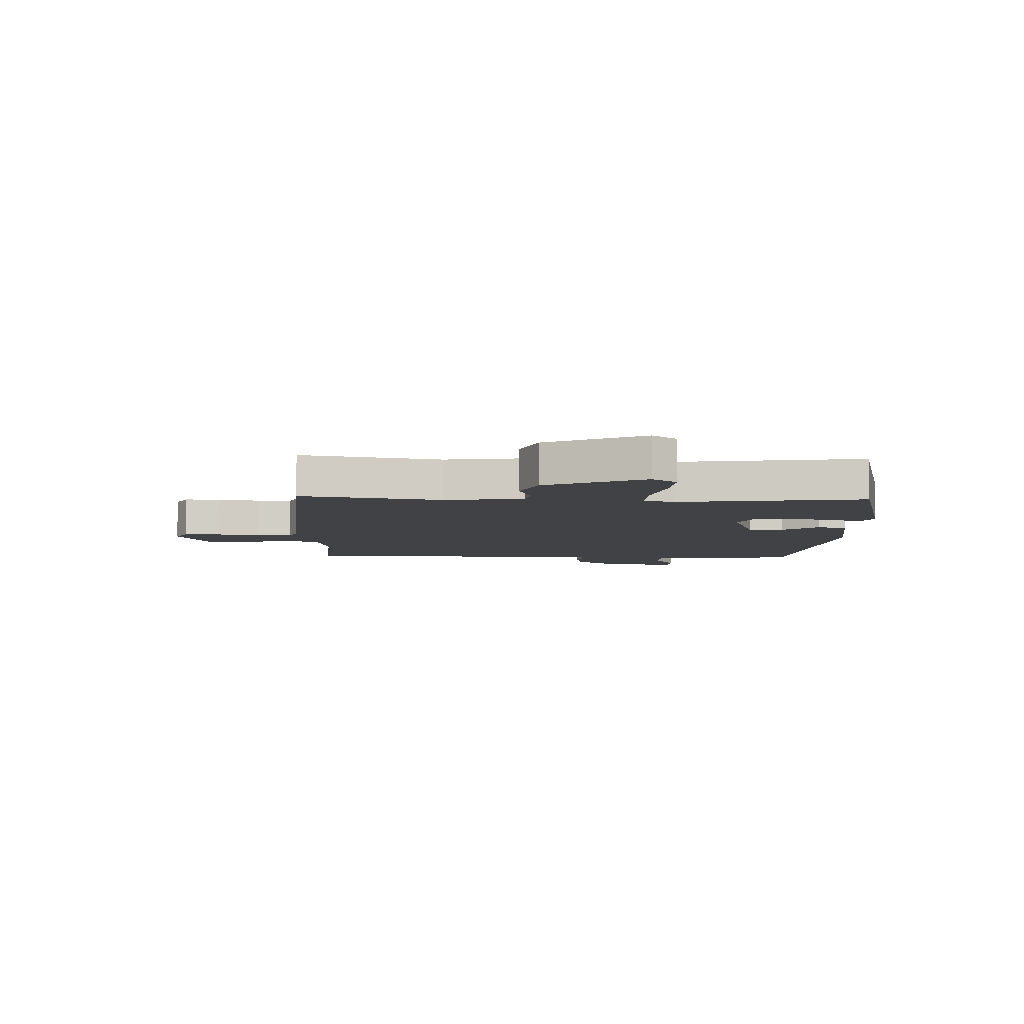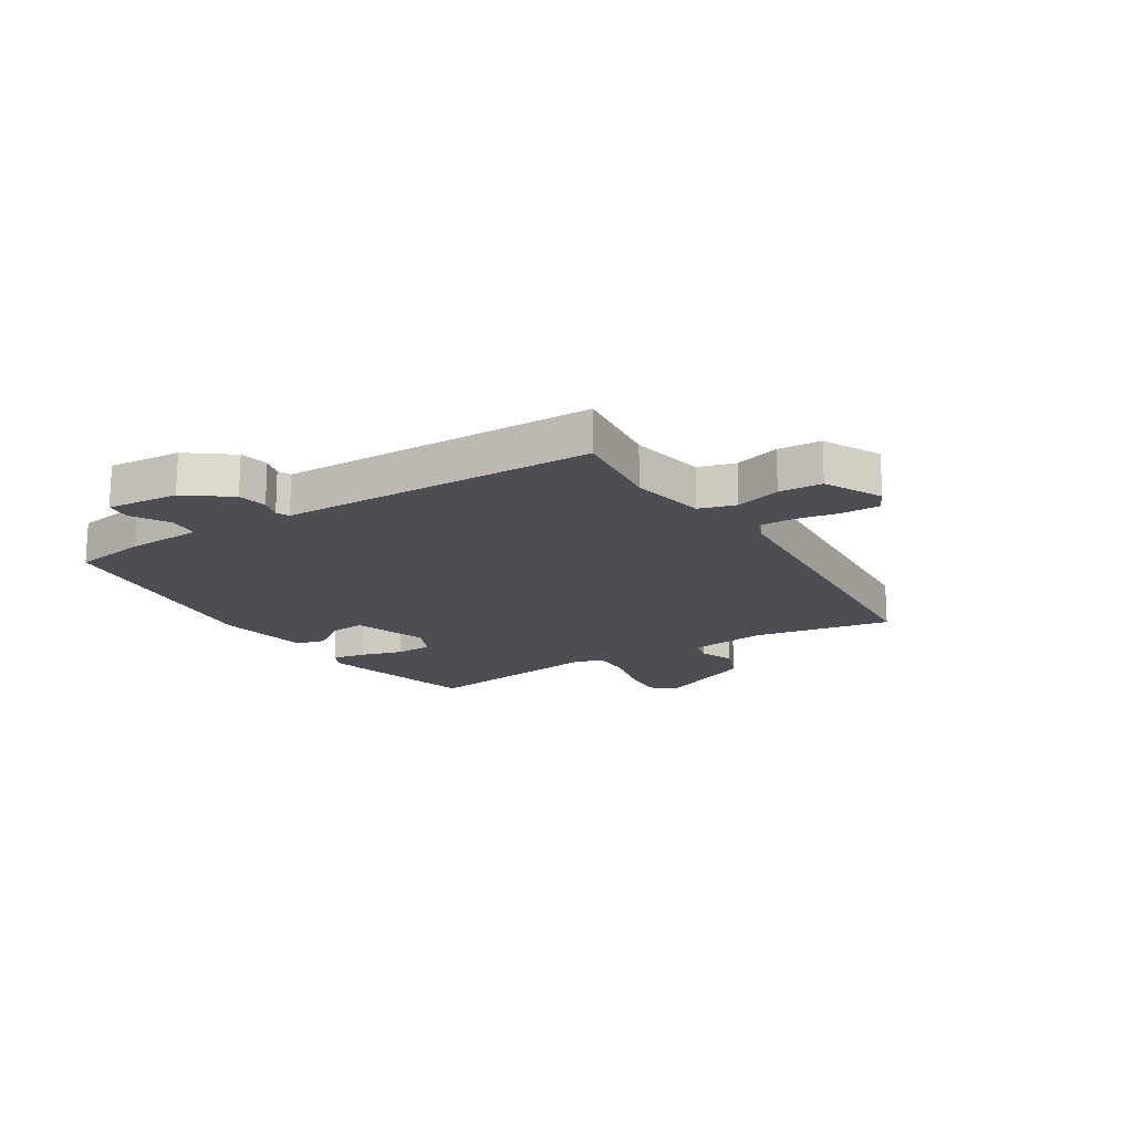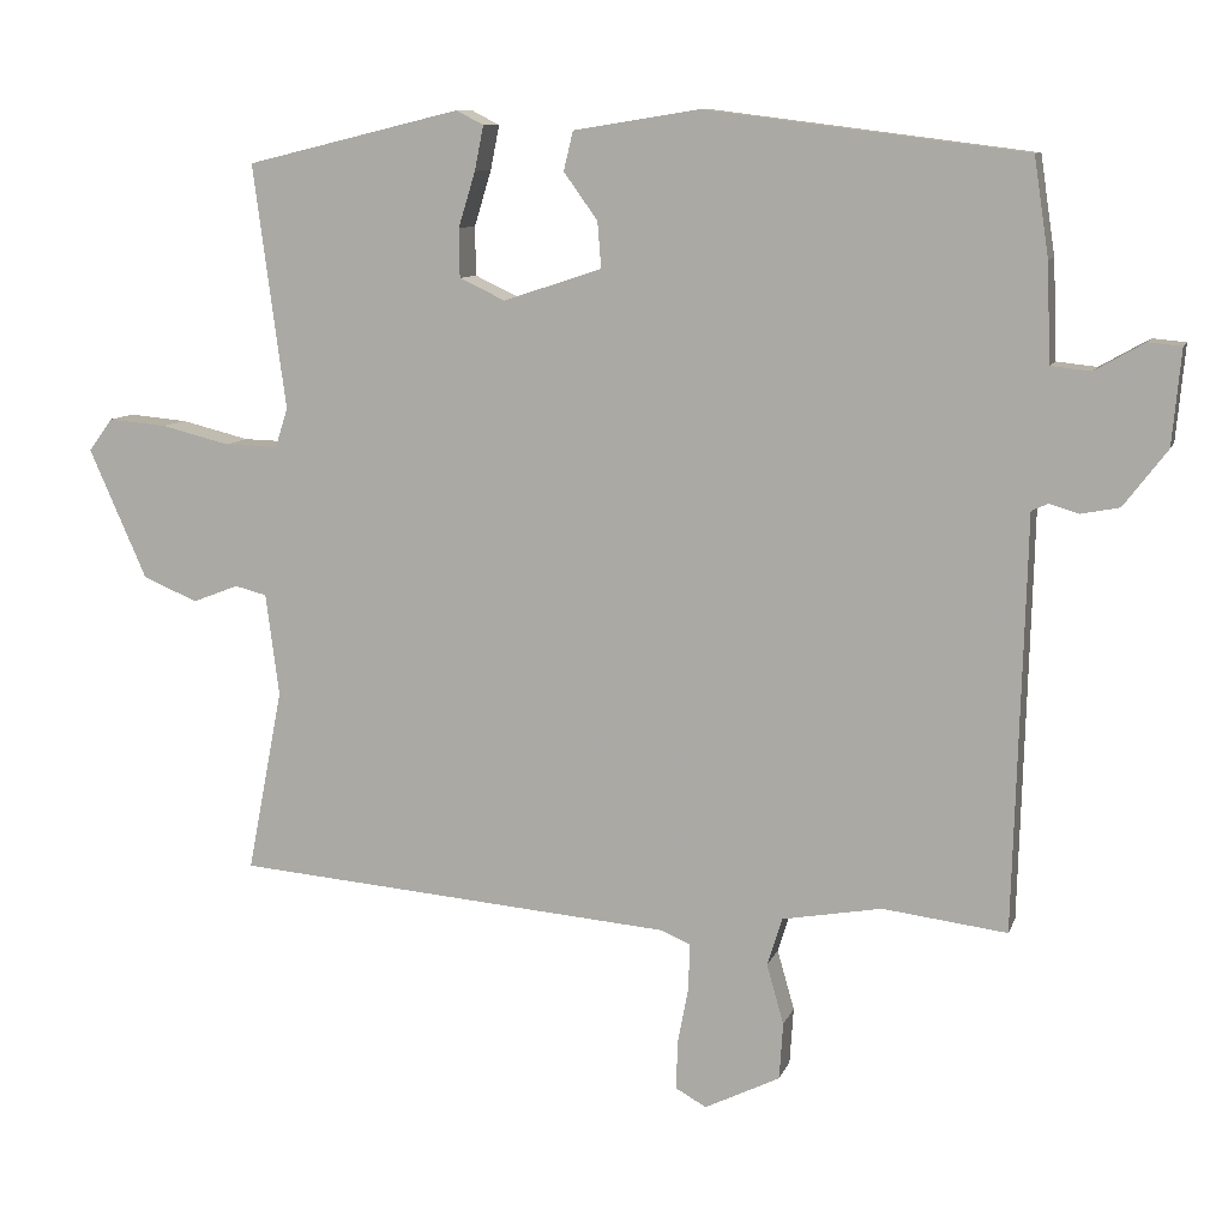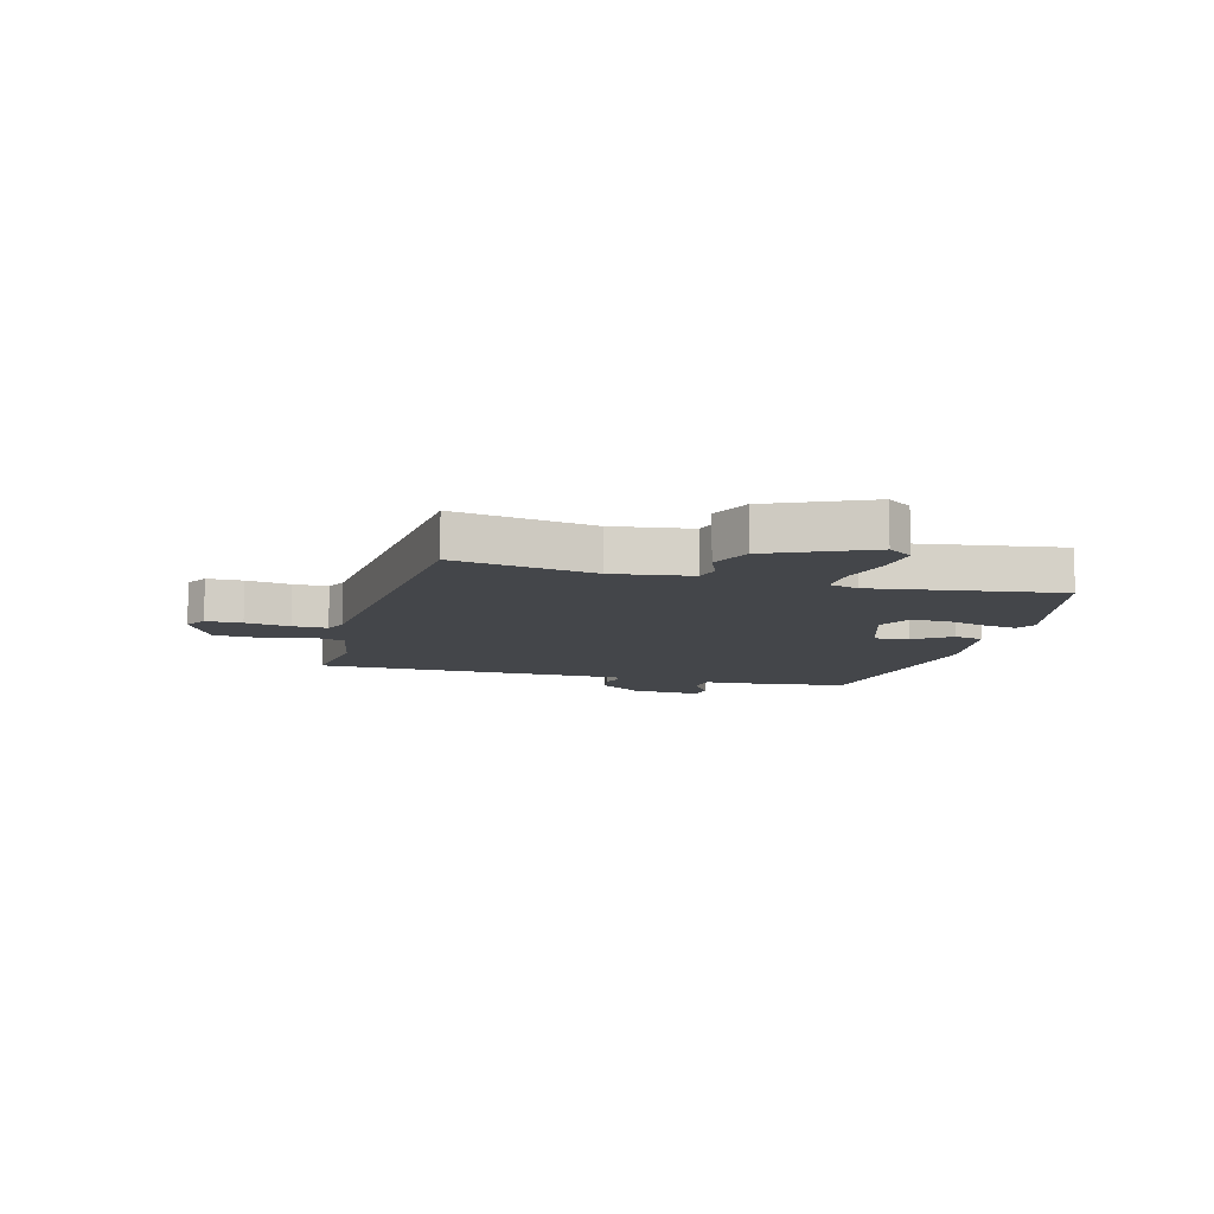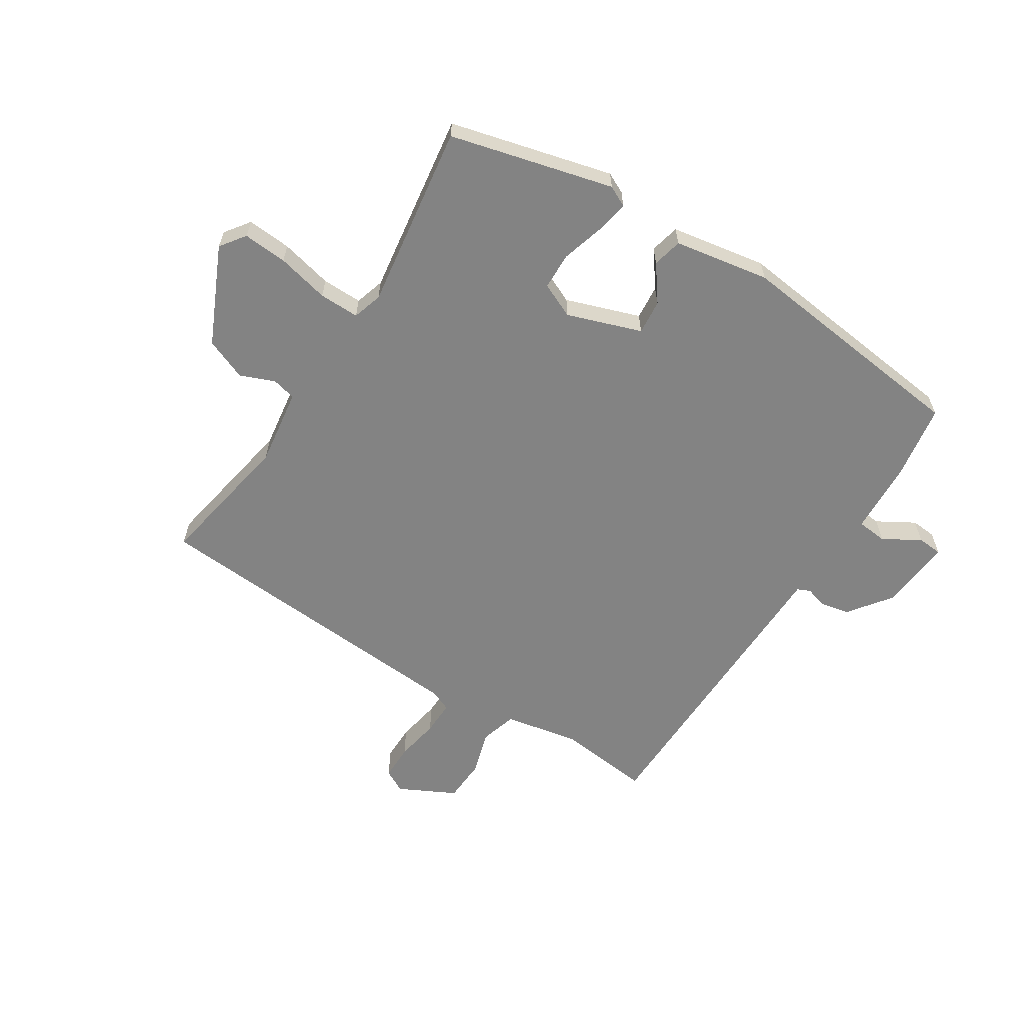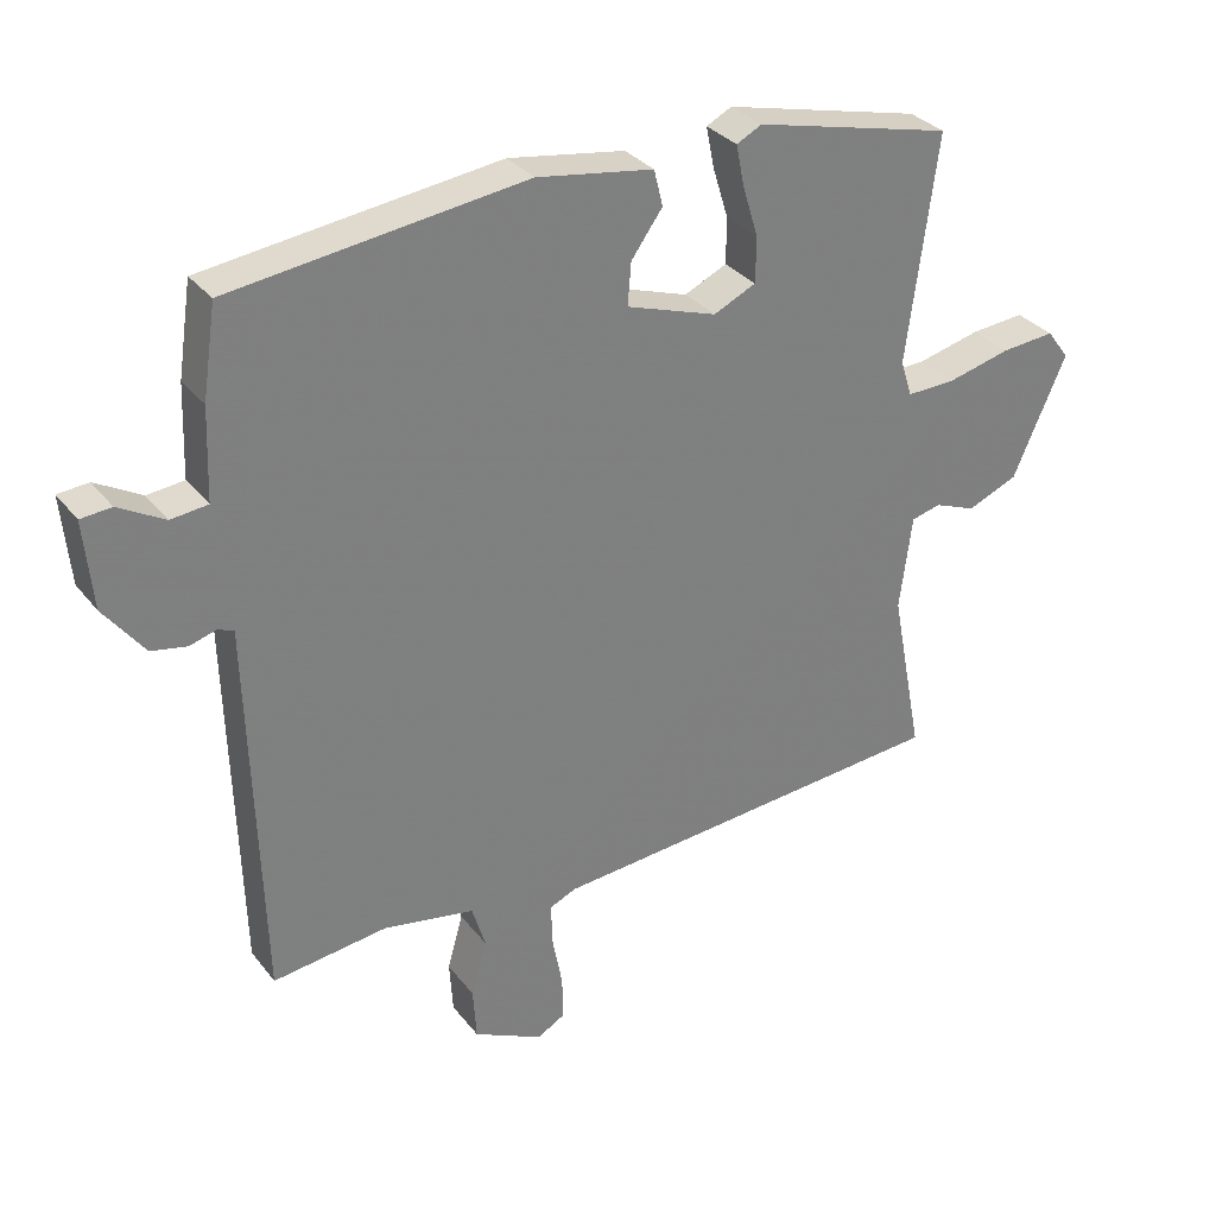
<metadata>
{"format":"obj","ext":"obj","renderer":"f3d","projection":"perspective","resolution":1024,"background":"white","views":[{"elev":-6.7,"azim":-91.3,"up":"+Y"},{"elev":-17.3,"azim":122.6,"up":"+Y"},{"elev":9.6,"azim":15.1,"up":"+Z"},{"elev":-9.7,"azim":-104.6,"up":"+Y"},{"elev":-61.0,"azim":-31.7,"up":"+Y"},{"elev":31.6,"azim":148.7,"up":"+Z"}]}
</metadata>
<code>
v 0.478 0.07 -0.519
v 0.31 0.07 -0.498
v 0.175 0.07 -0.522
v 0.155 0.07 -0.587
v 0.178 0.07 -0.668
v 0.173 0.07 -0.745
v 0.071 0.07 -0.795
v 0.03 0.07 -0.772
v 0.031 0.07 -0.708
v 0.046 0.07 -0.629
v 0.048 0.07 -0.567
v 0.009 0.07 -0.55
v -0.588 0.07 -0.5
v -0.54 0.07 -0.252
v -0.558 0.07 -0.113
v -0.601 0.07 -0.102
v -0.663 0.07 -0.126
v -0.737 0.07 -0.095
v -0.815 0.07 0.081
v -0.782 0.07 0.125
v -0.703 0.07 0.118
v -0.61 0.07 0.095
v -0.538 0.07 0.093
v -0.521 0.07 0.146
v -0.565 0.07 0.477
v -0.274 0.07 0.547
v -0.237 0.07 0.528
v -0.249 0.07 0.468
v -0.272 0.07 0.393
v -0.271 0.07 0.327
v -0.209 0.07 0.298
v -0.076 0.07 0.342
v -0.081 0.07 0.404
v -0.127 0.07 0.468
v -0.114 0.07 0.521
v 0.057 0.07 0.548
v 0.488 0.07 0.493
v 0.508 0.07 0.36
v 0.513 0.07 0.227
v 0.567 0.07 0.221
v 0.634 0.07 0.259
v 0.679 0.07 0.255
v 0.667 0.07 0.126
v 0.608 0.07 0.049
v 0.556 0.07 0.039
v 0.517 0.07 0.051
v 0.494 0.07 0.041
v 0.492 0.07 -0.036
v 0.478 0 -0.519
v 0.31 0 -0.498
v 0.175 0 -0.522
v 0.155 0 -0.587
v 0.178 0 -0.668
v 0.173 0 -0.745
v 0.071 0 -0.795
v 0.03 0 -0.772
v 0.031 0 -0.708
v 0.046 0 -0.629
v 0.048 0 -0.567
v 0.009 0 -0.55
v -0.588 0 -0.5
v -0.54 0 -0.252
v -0.558 0 -0.113
v -0.601 0 -0.102
v -0.663 0 -0.126
v -0.737 0 -0.095
v -0.815 0 0.081
v -0.782 0 0.125
v -0.703 0 0.118
v -0.61 0 0.095
v -0.538 0 0.093
v -0.521 0 0.146
v -0.565 0 0.477
v -0.274 0 0.547
v -0.237 0 0.528
v -0.249 0 0.468
v -0.272 0 0.393
v -0.271 0 0.327
v -0.209 0 0.298
v -0.076 0 0.342
v -0.081 0 0.404
v -0.127 0 0.468
v -0.114 0 0.521
v 0.057 0 0.548
v 0.488 0 0.493
v 0.508 0 0.36
v 0.513 0 0.227
v 0.567 0 0.221
v 0.634 0 0.259
v 0.679 0 0.255
v 0.667 0 0.126
v 0.608 0 0.049
v 0.556 0 0.039
v 0.517 0 0.051
v 0.494 0 0.041
v 0.492 0 -0.036
f 47 48 1 2
f 43 44 45 46
f 43 46 47
f 40 41 42 43
f 39 40 43 47
f 33 34 35 36
f 32 33 36 37
f 31 32 37 38
f 26 27 28 29
f 24 25 26 29
f 23 24 29 30
f 19 20 21 22
f 19 22 23
f 16 17 18 19
f 15 16 19 23
f 14 15 23 30
f 12 13 14 30
f 7 8 9 10
f 7 10 11
f 4 5 6 7
f 3 4 7 11
f 39 47 2 3
f 31 38 39 3
f 12 30 31
f 3 11 12 31
f 50 49 96 95
f 94 93 92 91
f 95 94 91
f 91 90 89 88
f 95 91 88 87
f 84 83 82 81
f 85 84 81 80
f 86 85 80 79
f 77 76 75 74
f 77 74 73 72
f 78 77 72 71
f 70 69 68 67
f 71 70 67
f 67 66 65 64
f 71 67 64 63
f 78 71 63 62
f 78 62 61 60
f 58 57 56 55
f 59 58 55
f 55 54 53 52
f 59 55 52 51
f 51 50 95 87
f 51 87 86 79
f 79 78 60
f 79 60 59 51
f 1 49 50 2
f 2 50 51 3
f 3 51 52 4
f 4 52 53 5
f 5 53 54 6
f 6 54 55 7
f 7 55 56 8
f 8 56 57 9
f 9 57 58 10
f 10 58 59 11
f 11 59 60 12
f 12 60 61 13
f 13 61 62 14
f 14 62 63 15
f 15 63 64 16
f 16 64 65 17
f 17 65 66 18
f 18 66 67 19
f 19 67 68 20
f 20 68 69 21
f 21 69 70 22
f 22 70 71 23
f 23 71 72 24
f 24 72 73 25
f 25 73 74 26
f 26 74 75 27
f 27 75 76 28
f 28 76 77 29
f 29 77 78 30
f 30 78 79 31
f 31 79 80 32
f 32 80 81 33
f 33 81 82 34
f 34 82 83 35
f 35 83 84 36
f 36 84 85 37
f 37 85 86 38
f 38 86 87 39
f 39 87 88 40
f 40 88 89 41
f 41 89 90 42
f 42 90 91 43
f 43 91 92 44
f 44 92 93 45
f 45 93 94 46
f 46 94 95 47
f 47 95 96 48
f 48 96 49 1

</code>
